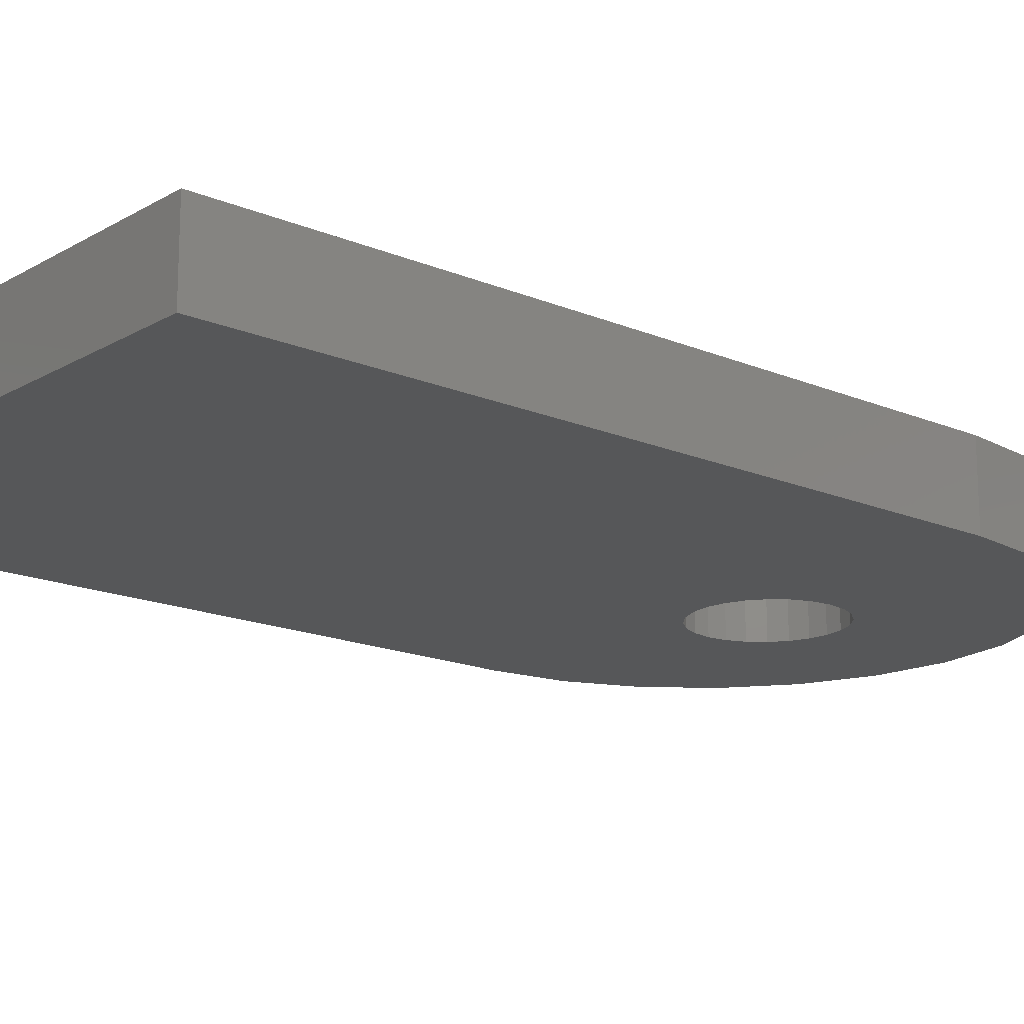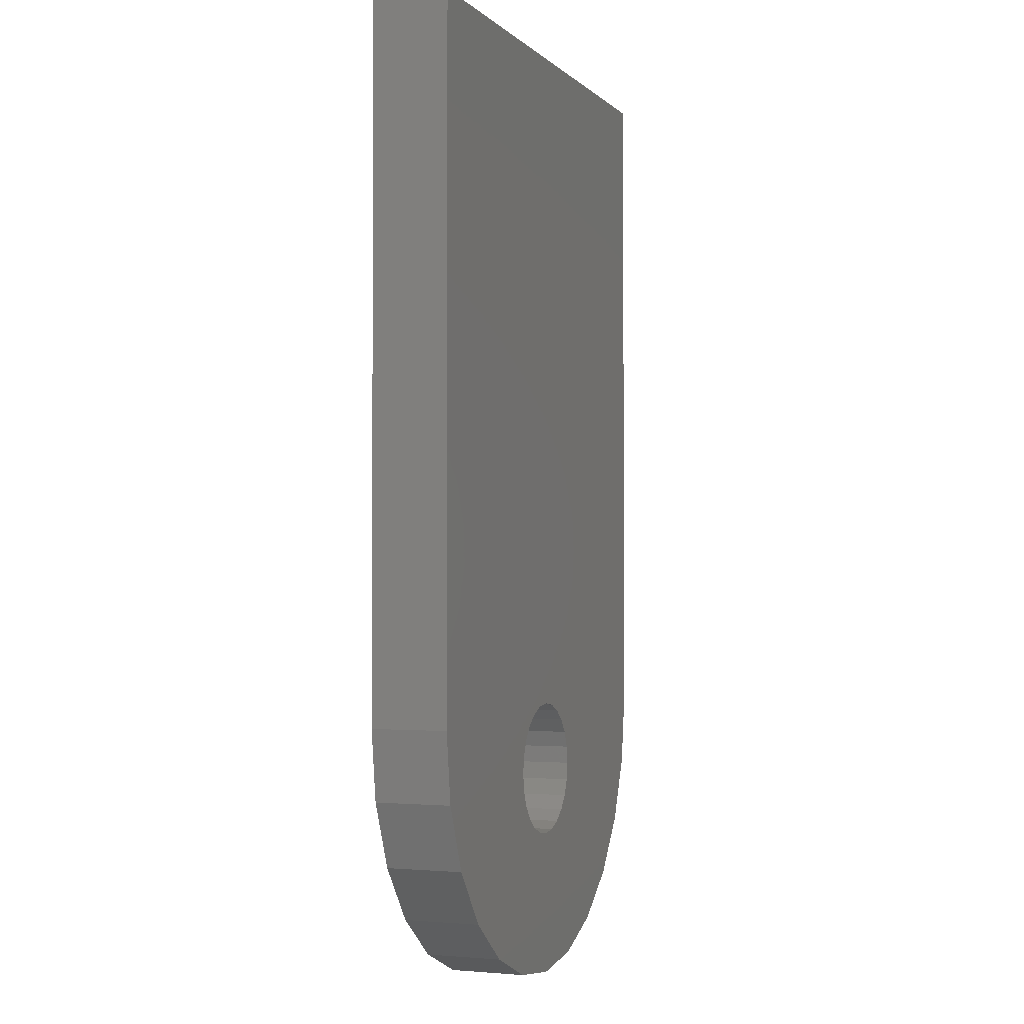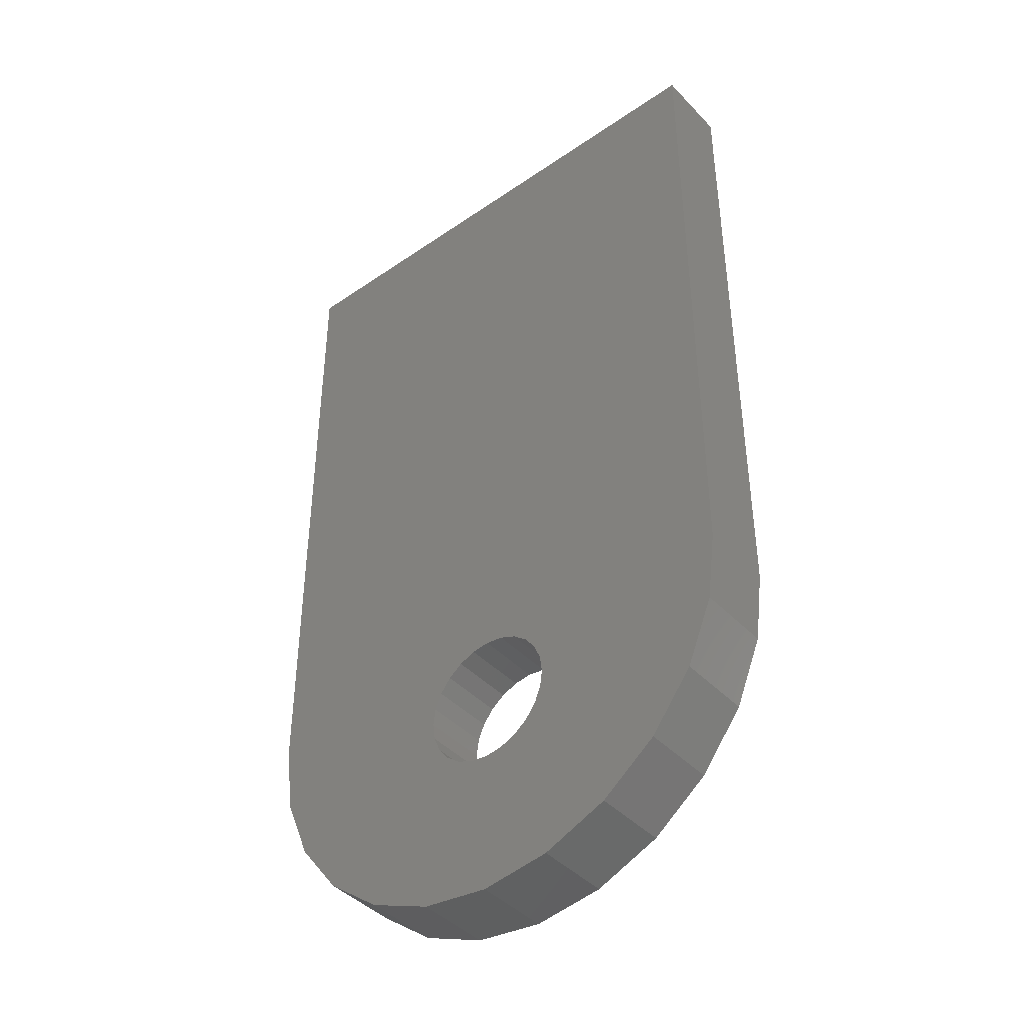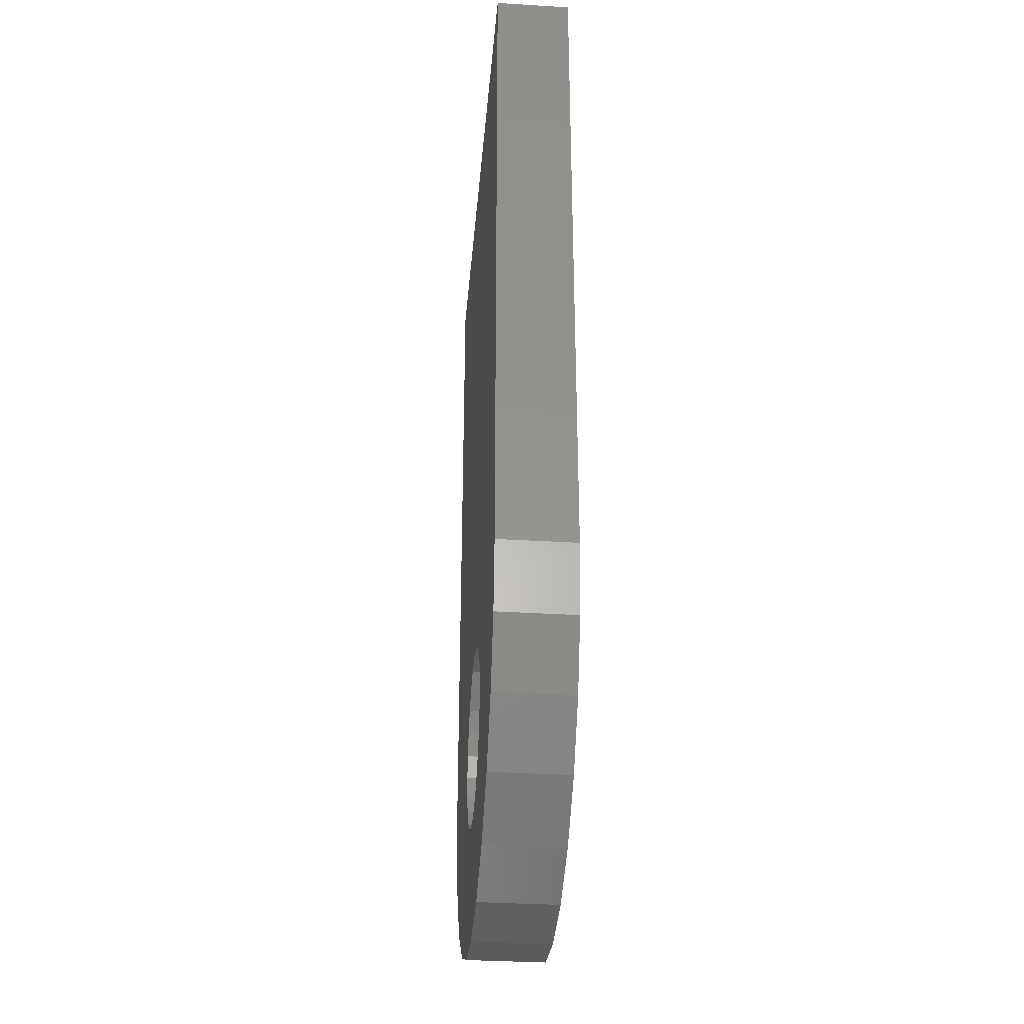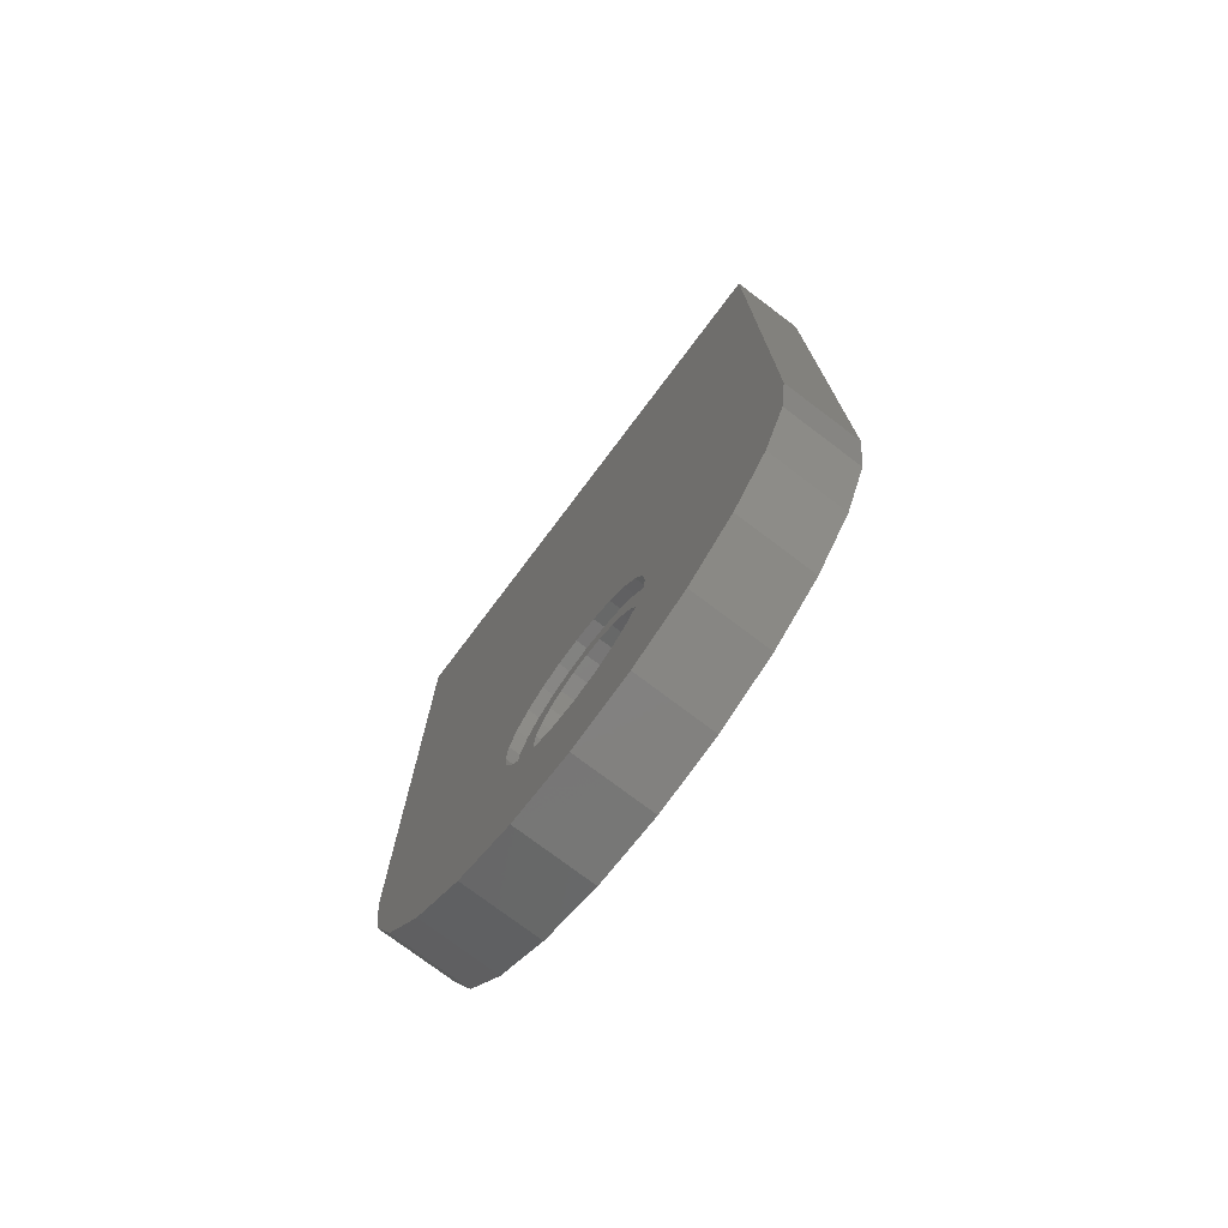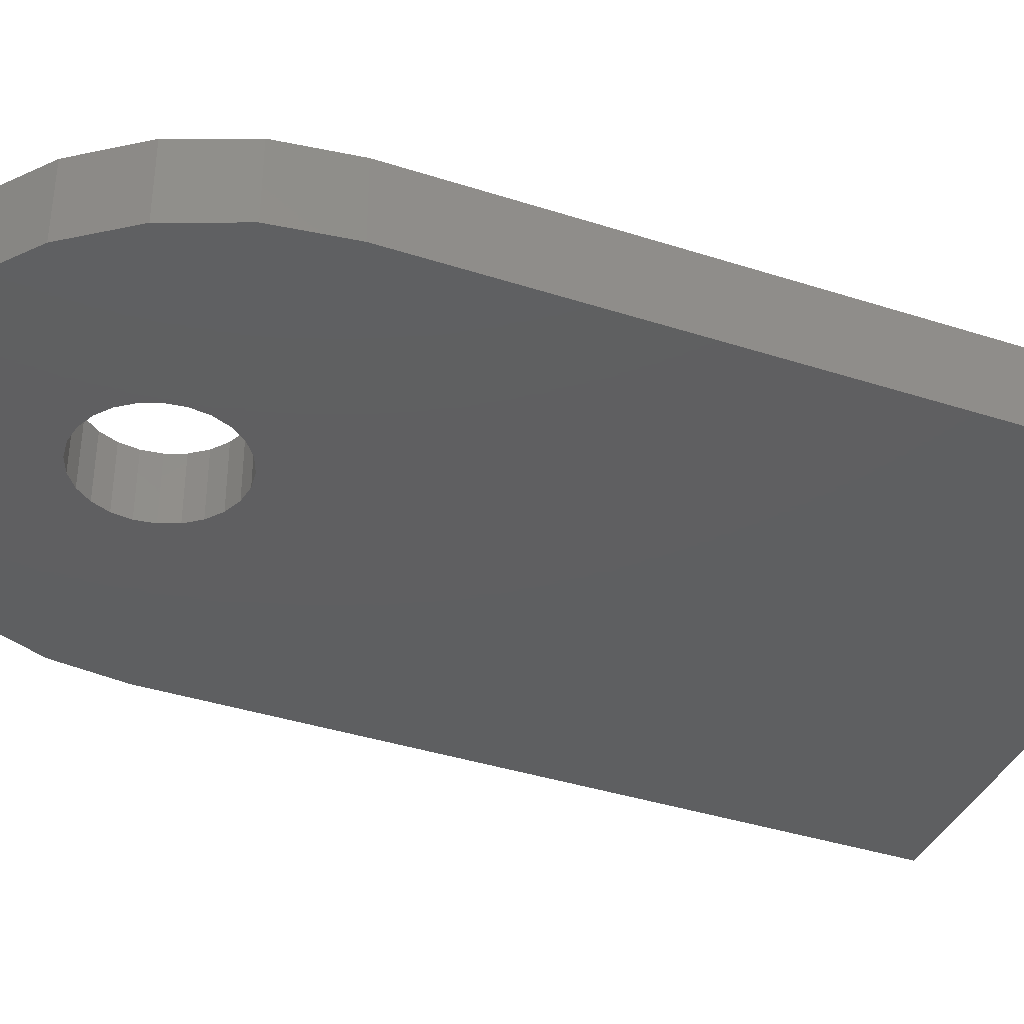
<metadata>
{"format":"stl","ext":"stl","renderer":"f3d","projection":"perspective","resolution":1024,"background":"white","views":[{"elev":-16.8,"azim":-130.6,"up":"+Z"},{"elev":-2.0,"azim":110.9,"up":"+Y"},{"elev":-42.5,"azim":-140.6,"up":"+Y"},{"elev":-34.0,"azim":85.2,"up":"+Y"},{"elev":-75.9,"azim":53.0,"up":"+Y"},{"elev":-38.3,"azim":67.7,"up":"+Z"}]}
</metadata>
<code>
# stl→obj: 126 verts, 252 faces
v -12.7 2.7 2.22e-16
v -12.7 35.4 2.22e-16
v -12.27 -0.587 2.22e-16
v 12.7 35.4 2.22e-16
v 2.771 1.6 2.22e-16
v 12.7 2.7 2.22e-16
v 3.2 0 2.22e-16
v 12.27 -0.587 2.22e-16
v 2.771 -1.6 2.22e-16
v 11 -3.65 2.22e-16
v 0.8282 -3.091 2.22e-16
v 8.98 -6.28 2.22e-16
v 6.35 -8.299 2.22e-16
v 3.287 -9.567 2.22e-16
v 0 -10 2.22e-16
v -3.287 -9.567 2.22e-16
v -6.35 -8.299 2.22e-16
v -8.98 -6.28 2.22e-16
v -11 -3.65 2.22e-16
v -3.091 -0.8282 2.22e-16
v -3.2 0 2.22e-16
v -2.263 -2.263 2.22e-16
v -2.771 -1.6 2.22e-16
v 0 -3.2 2.22e-16
v -0.8282 -3.091 2.22e-16
v -1.6 -2.771 2.22e-16
v 1.6 -2.771 2.22e-16
v 2.263 -2.263 2.22e-16
v 3.091 -0.8282 2.22e-16
v 3.091 0.8282 2.22e-16
v 2.263 2.263 2.22e-16
v 1.6 2.771 2.22e-16
v 0.8282 3.091 2.22e-16
v 0 3.2 2.22e-16
v -0.8282 3.091 2.22e-16
v -1.6 2.771 2.22e-16
v -2.771 1.6 2.22e-16
v -2.263 2.263 2.22e-16
v -3.091 0.8282 2.22e-16
v -12.7 2.7 3.6
v -12.7 35.4 3.6
v -12.27 -0.587 3.6
v -11 -3.65 3.6
v -8.98 -6.28 3.6
v -6.35 -8.299 3.6
v -3.287 -9.567 3.6
v 0 -10 3.6
v 3.287 -9.567 3.6
v 6.35 -8.299 3.6
v 8.98 -6.28 3.6
v 11 -3.65 3.6
v 12.27 -0.587 3.6
v 12.7 2.7 3.6
v 12.7 35.4 3.6
v -3.091 0.8282 3.1
v -3.2 0 3.1
v -3.091 -0.8282 3.1
v -2.771 1.6 3.1
v -2.263 2.263 3.1
v -1.6 2.771 3.1
v -0.8282 3.091 3.1
v 0 3.2 3.1
v 0.8282 3.091 3.1
v 1.6 2.771 3.1
v 2.263 2.263 3.1
v 2.771 1.6 3.1
v 3.091 0.8282 3.1
v 3.2 0 3.1
v 3.091 -0.8282 3.1
v 2.771 -1.6 3.1
v 2.263 -2.263 3.1
v 1.6 -2.771 3.1
v 0.8282 -3.091 3.1
v 0 -3.2 3.1
v -0.8282 -3.091 3.1
v -1.6 -2.771 3.1
v -2.263 -2.263 3.1
v -2.771 -1.6 3.1
v -4.105 -1.1 3.6
v 1.1 -4.105 3.6
v 0 -4.25 3.6
v 3.681 2.125 3.6
v 4.105 1.1 3.6
v -3.681 -2.125 3.6
v -4.25 0 3.6
v -4.105 1.1 3.6
v -3.005 -3.005 3.6
v -3.681 2.125 3.6
v -2.125 -3.681 3.6
v -2.125 3.681 3.6
v -3.005 3.005 3.6
v 0 4.25 3.6
v 1.1 4.105 3.6
v -1.1 4.105 3.6
v 2.125 -3.681 3.6
v 3.681 -2.125 3.6
v 3.005 -3.005 3.6
v 2.125 3.681 3.6
v 3.005 3.005 3.6
v 4.25 0 3.6
v 4.105 -1.1 3.6
v -1.1 -4.105 3.6
v -4.105 -1.1 3.1
v -3.681 -2.125 3.1
v -3.005 -3.005 3.1
v -1.1 -4.105 3.1
v -2.125 -3.681 3.1
v 0 -4.25 3.1
v 1.1 -4.105 3.1
v 2.125 -3.681 3.1
v 3.005 -3.005 3.1
v 3.681 -2.125 3.1
v 4.105 -1.1 3.1
v 4.25 0 3.1
v 1.1 4.105 3.1
v 0 4.25 3.1
v -3.005 3.005 3.1
v -2.125 3.681 3.1
v -3.681 2.125 3.1
v -4.105 1.1 3.1
v -4.25 0 3.1
v 2.125 3.681 3.1
v -1.1 4.105 3.1
v 4.105 1.1 3.1
v 3.005 3.005 3.1
v 3.681 2.125 3.1
f 1 2 3
f 3 2 4
f 5 4 6
f 7 6 8
f 9 8 10
f 11 10 12
f 3 12 13
f 3 13 14
f 3 14 15
f 3 15 16
f 3 16 17
f 3 17 18
f 3 18 19
f 20 3 21
f 22 3 23
f 3 20 23
f 24 12 25
f 3 22 26
f 3 26 25
f 3 25 12
f 11 12 24
f 27 10 11
f 28 10 27
f 9 10 28
f 29 8 9
f 7 8 29
f 30 6 7
f 5 6 30
f 31 4 5
f 32 4 31
f 33 4 32
f 34 4 33
f 35 4 34
f 3 4 35
f 3 35 36
f 37 3 38
f 39 3 37
f 21 3 39
f 38 3 36
f 1 40 2
f 2 40 41
f 1 3 40
f 40 3 42
f 3 19 42
f 42 19 43
f 19 18 43
f 43 18 44
f 44 18 17
f 45 44 17
f 45 17 16
f 46 45 16
f 46 16 15
f 47 46 15
f 47 15 14
f 48 47 14
f 48 14 13
f 49 48 13
f 49 13 12
f 50 49 12
f 50 12 10
f 51 50 10
f 51 10 8
f 52 51 8
f 52 8 6
f 53 52 6
f 53 6 4
f 54 53 4
f 2 41 4
f 4 41 54
f 39 55 56
f 21 39 56
f 56 57 20
f 21 56 20
f 37 58 55
f 39 37 55
f 38 59 58
f 37 38 58
f 36 60 59
f 38 36 59
f 35 61 60
f 36 35 60
f 34 62 61
f 35 34 61
f 33 63 62
f 34 33 62
f 32 64 63
f 33 32 63
f 31 65 64
f 32 31 64
f 66 65 5
f 5 65 31
f 67 66 30
f 30 66 5
f 68 67 7
f 7 67 30
f 68 7 69
f 69 7 29
f 69 29 70
f 70 29 9
f 70 9 71
f 71 9 28
f 71 28 72
f 72 28 27
f 72 27 73
f 73 27 11
f 73 11 74
f 74 11 24
f 74 24 75
f 75 24 25
f 75 25 76
f 76 25 26
f 76 26 77
f 77 26 22
f 78 77 22
f 23 78 22
f 57 78 23
f 20 57 23
f 41 40 42
f 44 41 43
f 43 41 42
f 45 41 44
f 46 41 45
f 79 41 46
f 80 81 48
f 82 83 50
f 51 41 50
f 52 41 51
f 53 41 52
f 54 41 53
f 84 79 46
f 85 41 79
f 86 41 85
f 87 84 47
f 88 41 86
f 89 87 47
f 90 41 91
f 92 93 41
f 92 41 94
f 95 80 48
f 96 97 49
f 98 41 93
f 99 41 98
f 82 41 99
f 83 100 50
f 50 41 82
f 100 101 50
f 101 96 49
f 50 101 49
f 49 97 48
f 97 95 48
f 102 89 47
f 48 81 47
f 81 102 47
f 47 84 46
f 88 91 41
f 90 94 41
f 103 104 105
f 106 103 107
f 107 103 105
f 108 103 106
f 76 103 108
f 74 75 109
f 73 74 110
f 71 72 111
f 70 71 112
f 69 70 113
f 68 69 114
f 78 57 103
f 62 63 115
f 60 61 116
f 117 103 118
f 119 103 117
f 120 103 119
f 121 103 120
f 63 64 122
f 77 78 103
f 118 103 55
f 118 58 123
f 118 55 58
f 58 59 123
f 123 60 116
f 59 60 123
f 116 61 115
f 61 62 115
f 115 63 122
f 66 67 124
f 122 64 125
f 56 55 103
f 125 65 126
f 126 66 124
f 124 67 114
f 67 68 114
f 114 69 113
f 113 70 112
f 112 71 111
f 111 72 110
f 72 73 110
f 110 74 109
f 109 75 108
f 75 76 108
f 77 103 76
f 64 65 125
f 65 66 126
f 57 56 103
f 85 79 103
f 121 85 103
f 79 84 104
f 103 79 104
f 84 87 105
f 104 84 105
f 89 107 87
f 87 107 105
f 102 106 89
f 89 106 107
f 81 108 102
f 102 108 106
f 80 109 81
f 81 109 108
f 95 110 80
f 80 110 109
f 97 111 95
f 95 111 110
f 96 112 97
f 97 112 111
f 101 113 96
f 96 113 112
f 100 114 101
f 101 114 113
f 100 83 114
f 114 83 124
f 83 82 124
f 124 82 126
f 82 99 126
f 126 99 125
f 125 99 98
f 122 125 98
f 122 98 93
f 115 122 93
f 115 93 92
f 116 115 92
f 116 92 94
f 123 116 94
f 123 94 90
f 118 123 90
f 118 90 91
f 117 118 91
f 117 91 88
f 119 117 88
f 119 88 86
f 120 119 86
f 120 86 85
f 121 120 85

</code>
